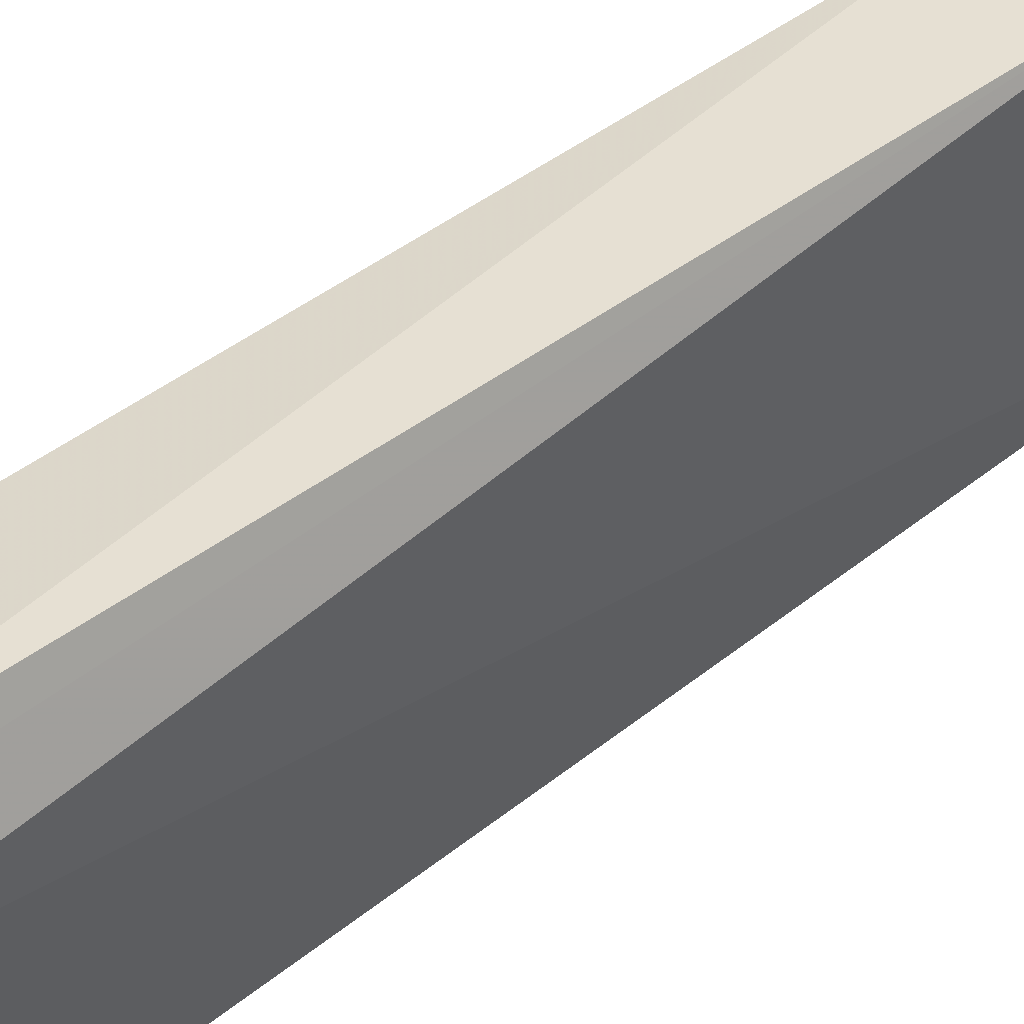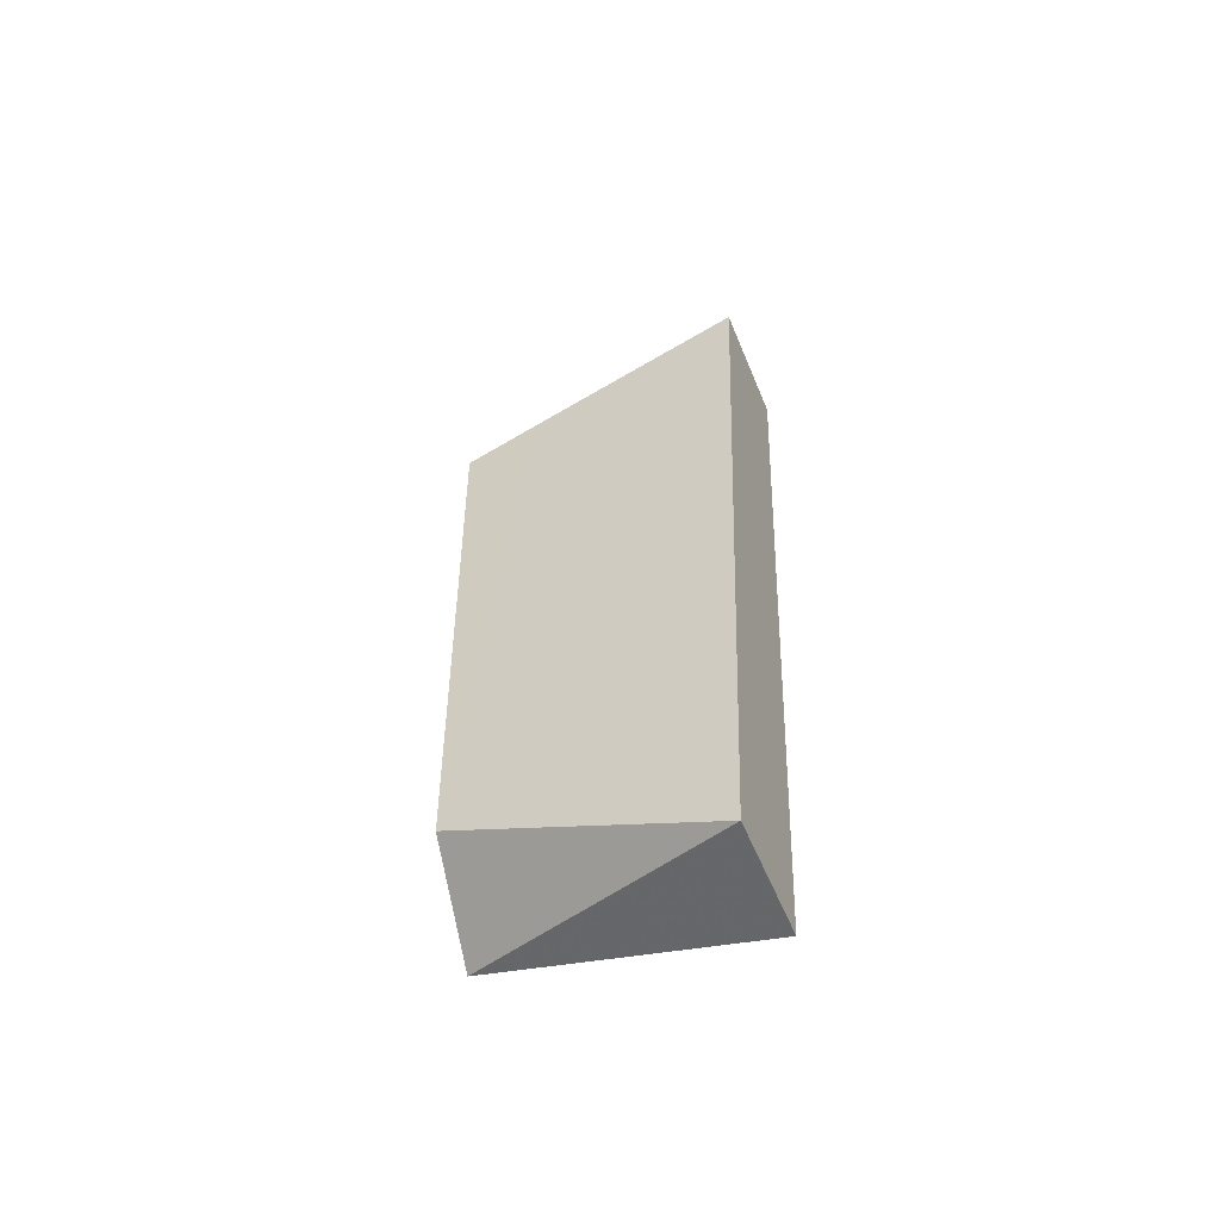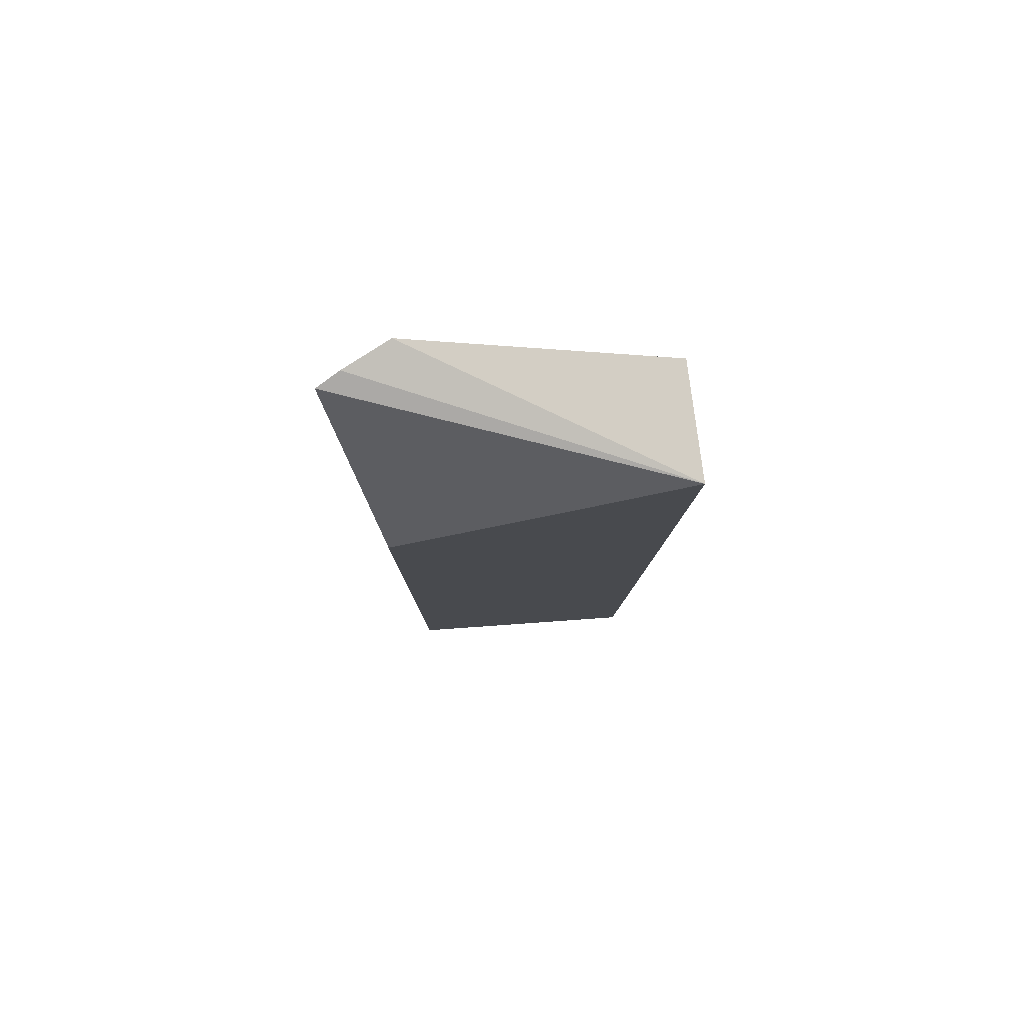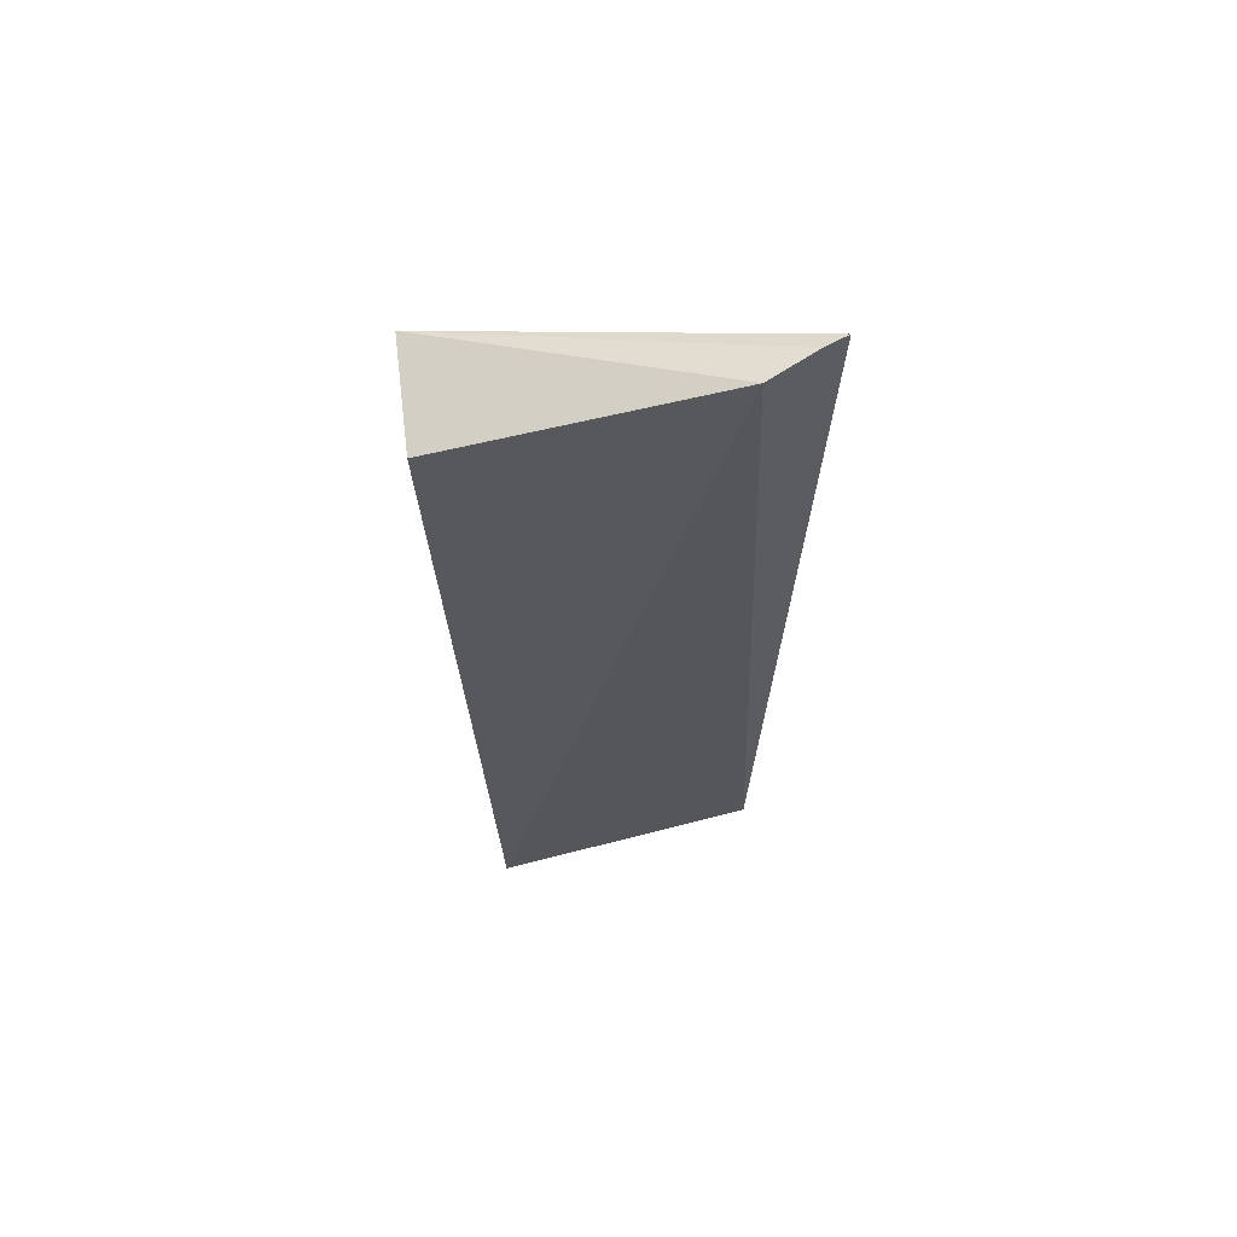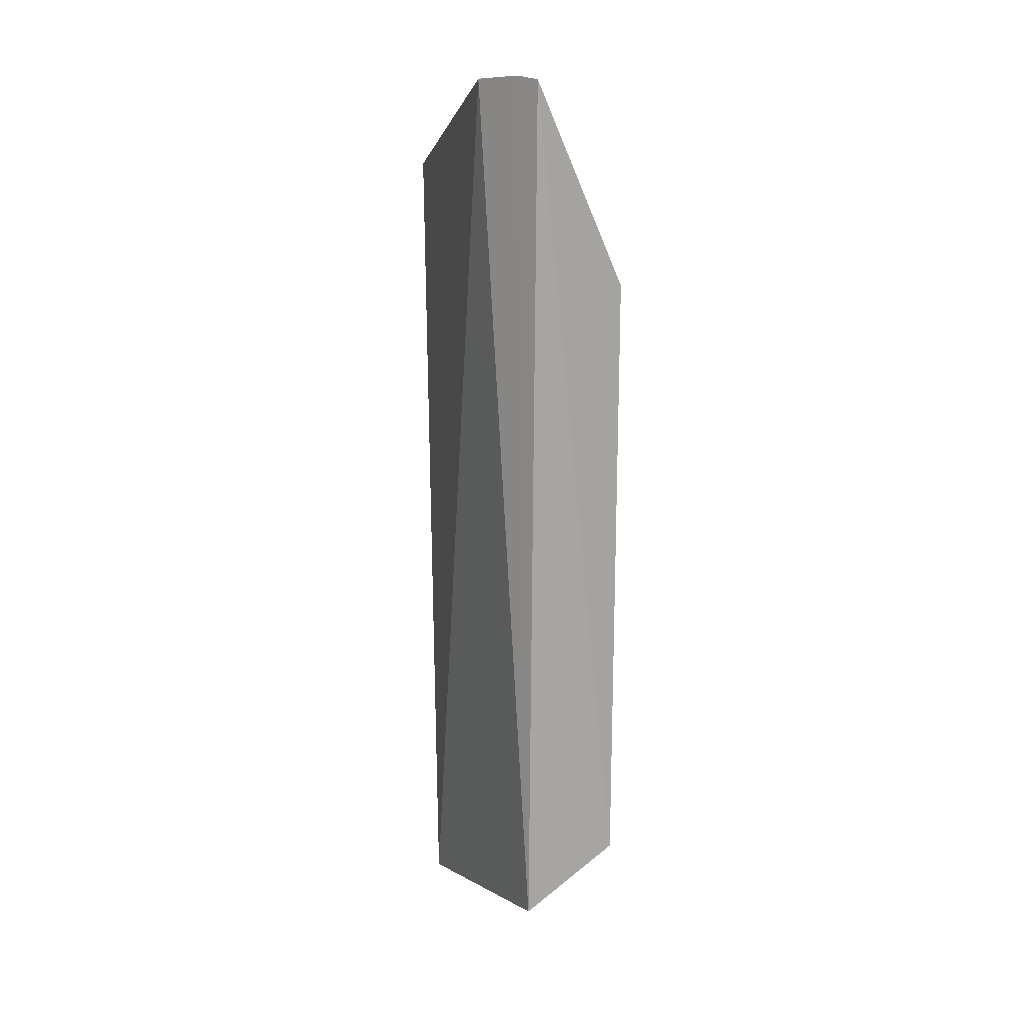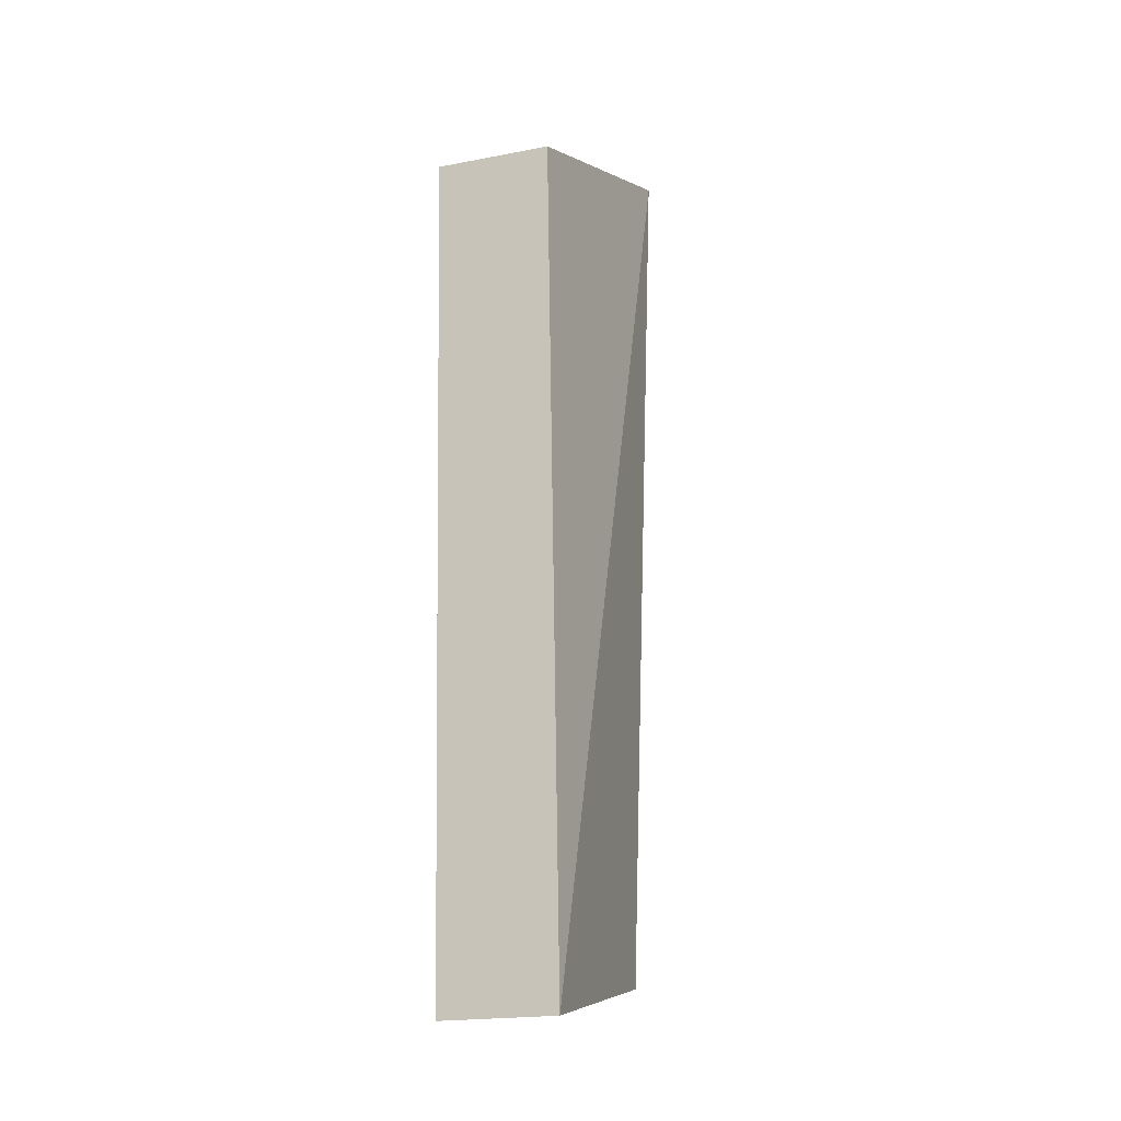
<metadata>
{"format":"obj","ext":"obj","renderer":"f3d","projection":"perspective","resolution":1024,"background":"white","views":[{"elev":50.2,"azim":-129.8,"up":"+Z"},{"elev":-58.0,"azim":112.3,"up":"+Y"},{"elev":78.7,"azim":82.8,"up":"+Y"},{"elev":61.8,"azim":-97.3,"up":"+Y"},{"elev":12.4,"azim":-20.7,"up":"+Y"},{"elev":-19.2,"azim":-160.0,"up":"+Y"}]}
</metadata>
<code>
v -0.02878 -0.1062 0.271
v -0.02858 -0.0787 0.335
v -0.05908 -0.106 0.271
v -0.05941 0.1347 0.3411
v -0.02863 0.1119 0.262
v -0.05509 -0.09284 0.339
v -0.02862 0.08112 0.3376
v -0.05893 0.1117 0.2619
v -0.06546 0.1342 0.329
v -0.05627 0.1337 0.3472
v -0.02855 0.1013 0.288
v -0.02857 0.08857 0.3193
f 6 1 2
f 6 3 1
f 8 5 1
f 8 1 3
f 9 6 4
f 9 3 6
f 9 8 3
f 9 4 5
f 9 5 8
f 10 5 4
f 10 4 6
f 10 6 2
f 10 2 7
f 11 5 10
f 11 2 1
f 11 1 5
f 12 7 2
f 12 2 11
f 12 11 10
f 12 10 7

</code>
